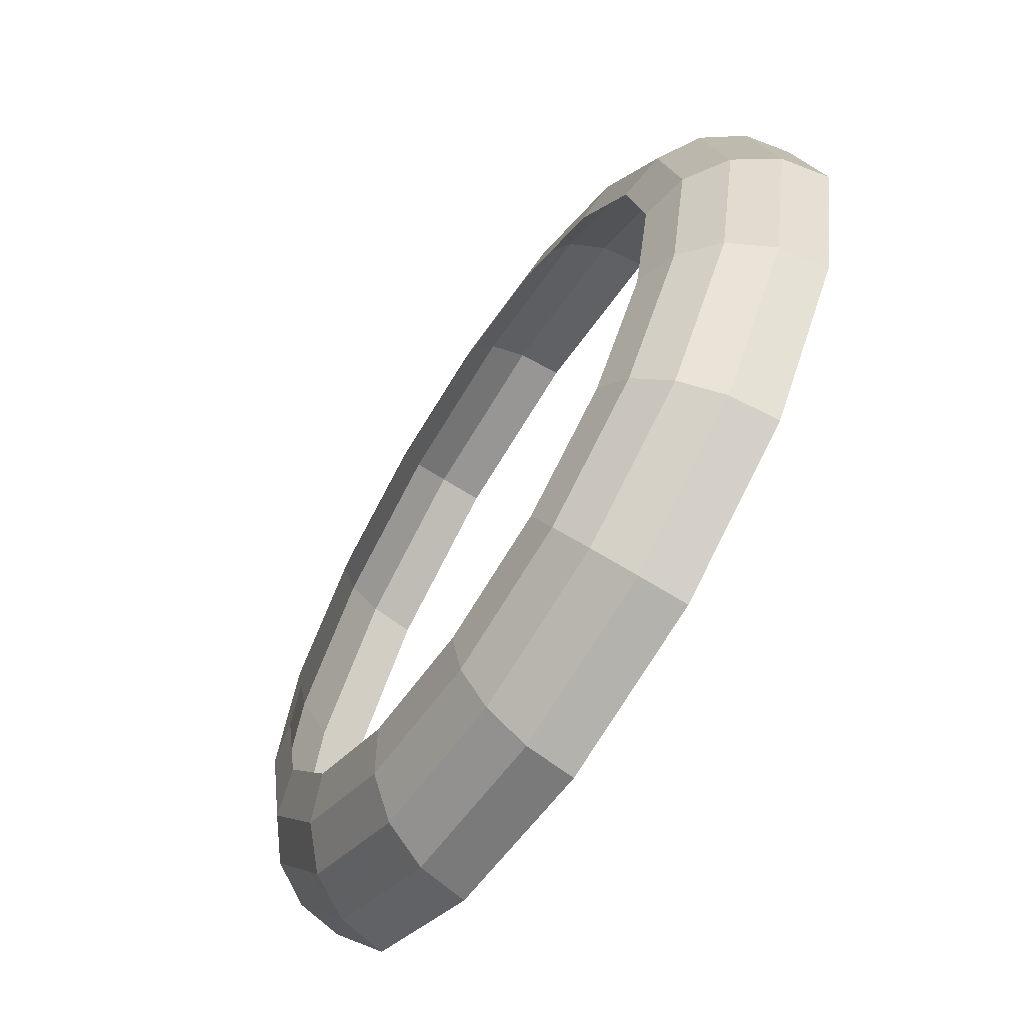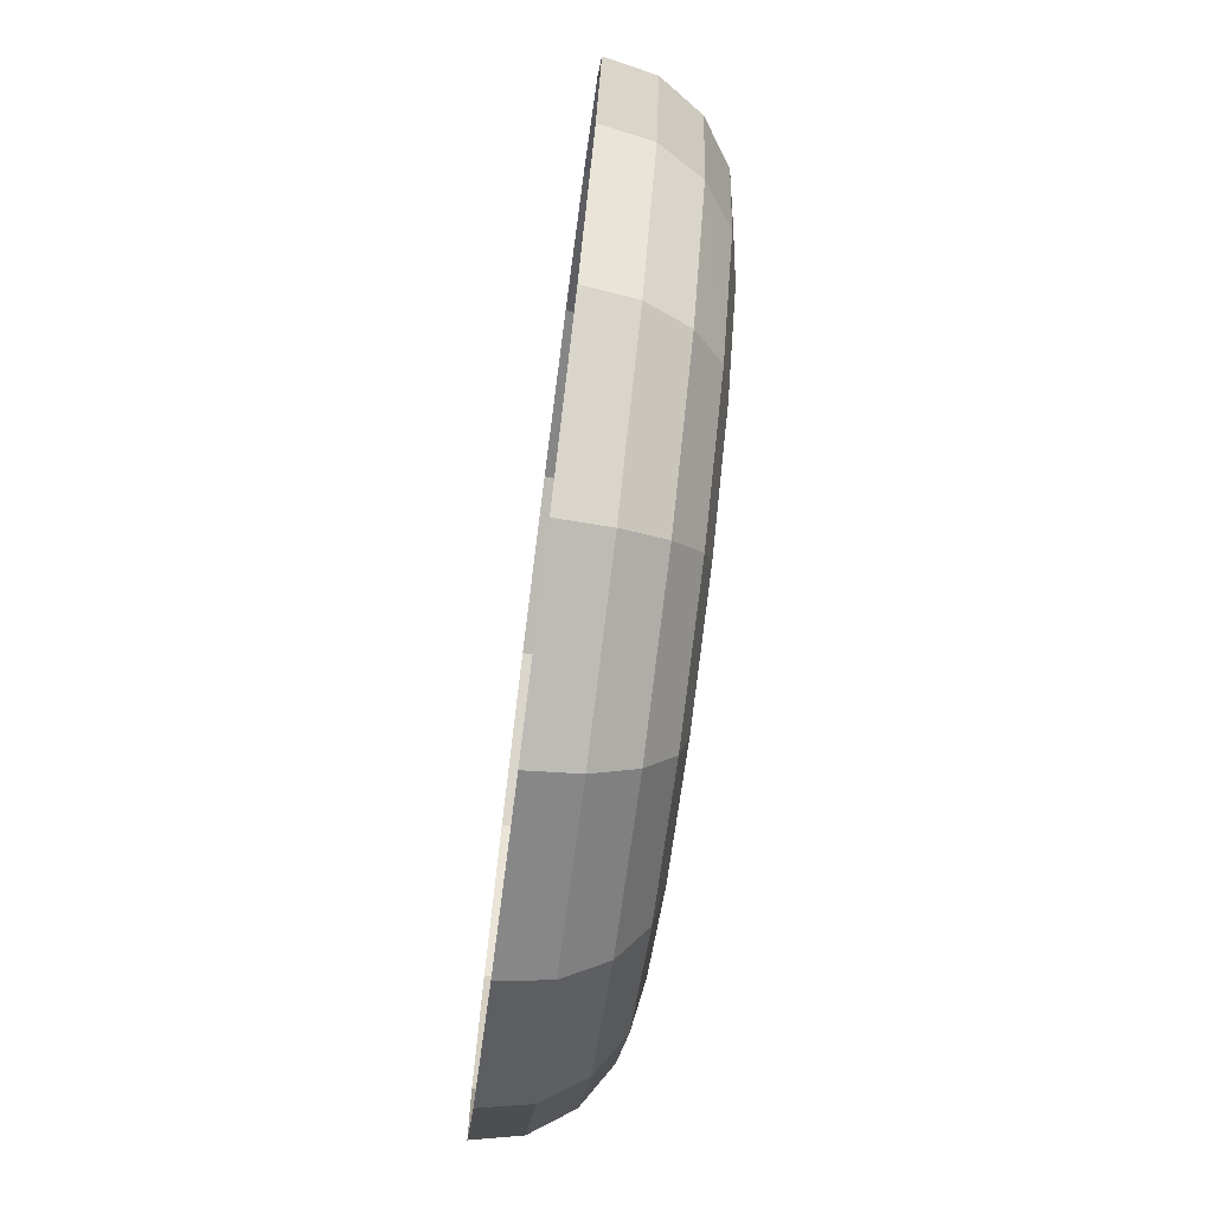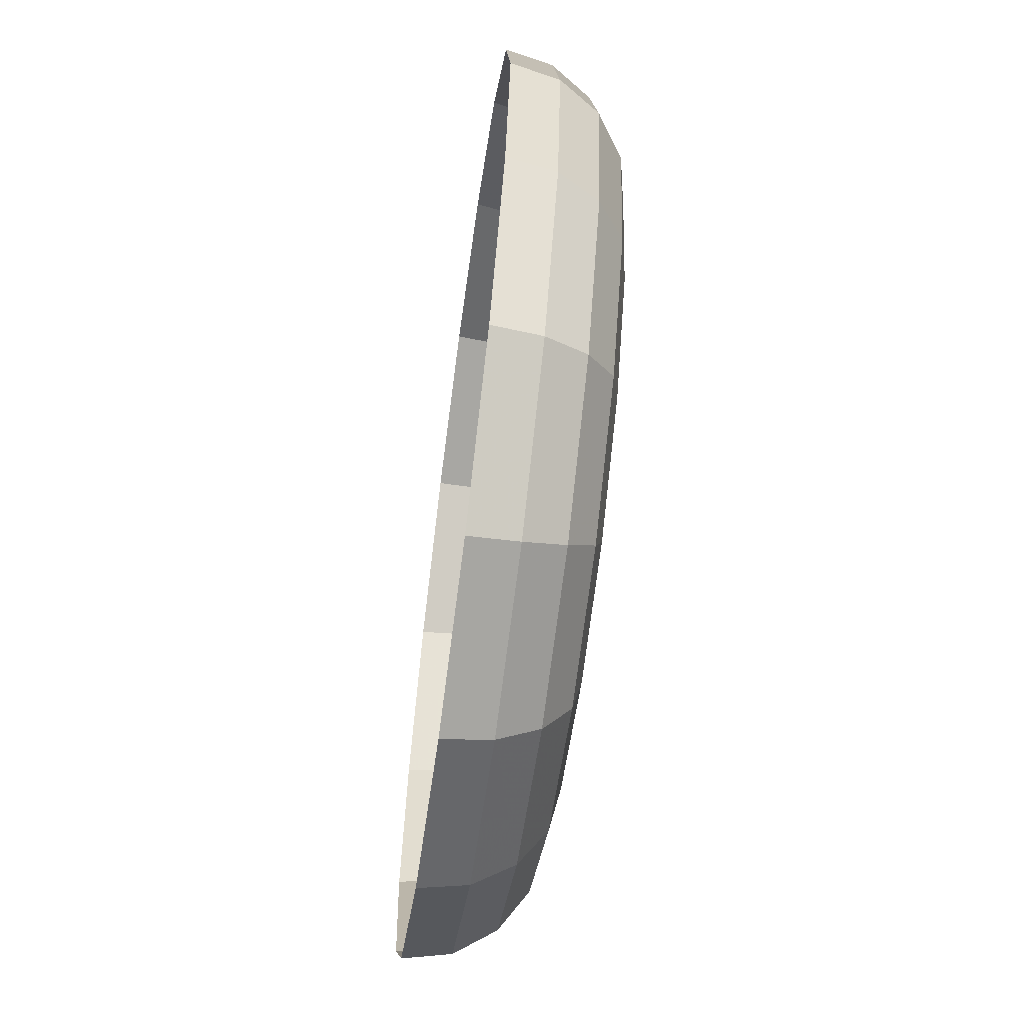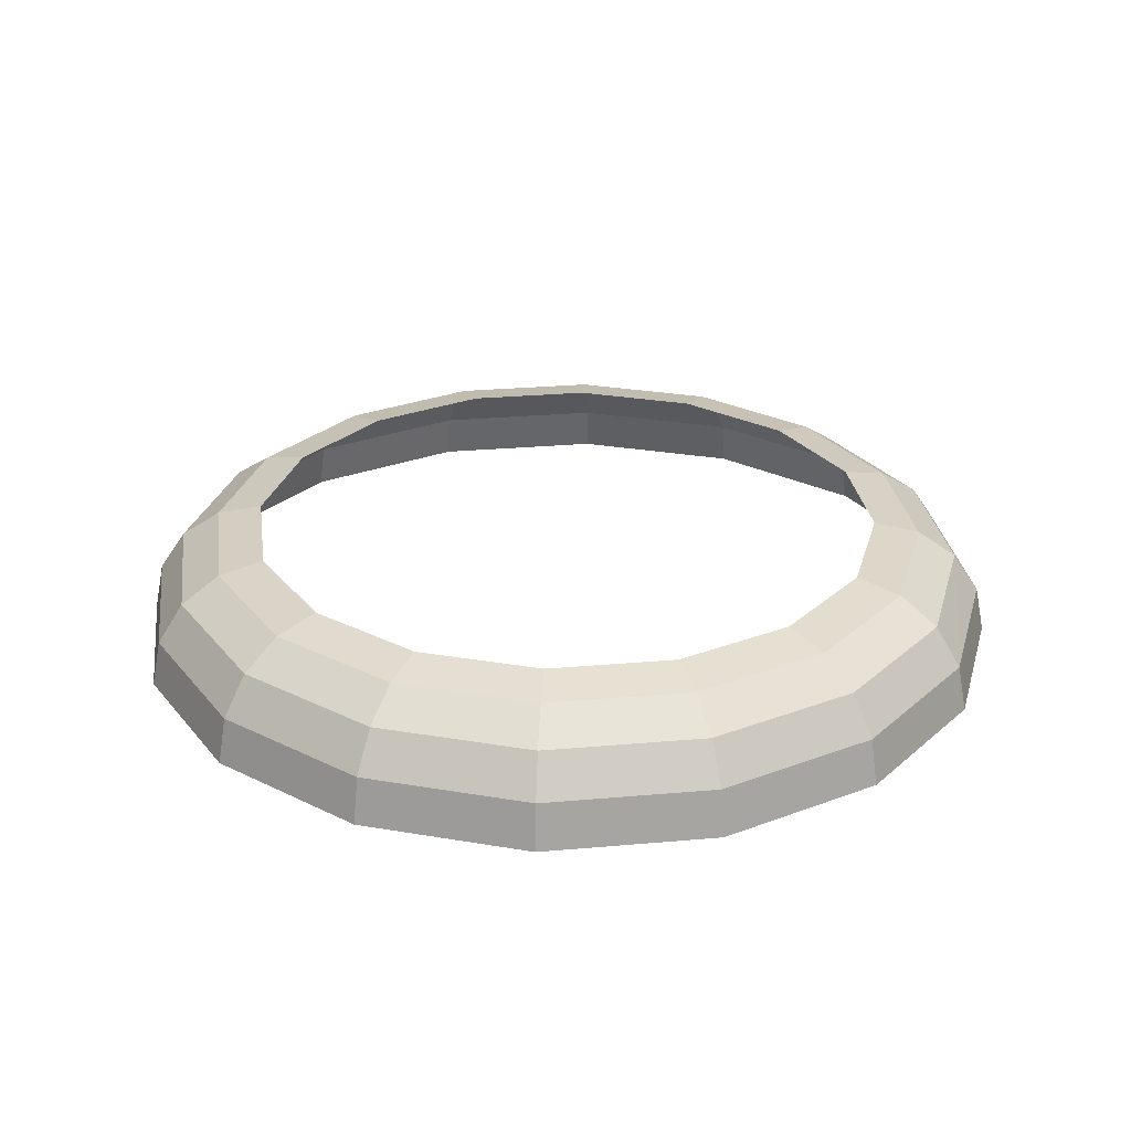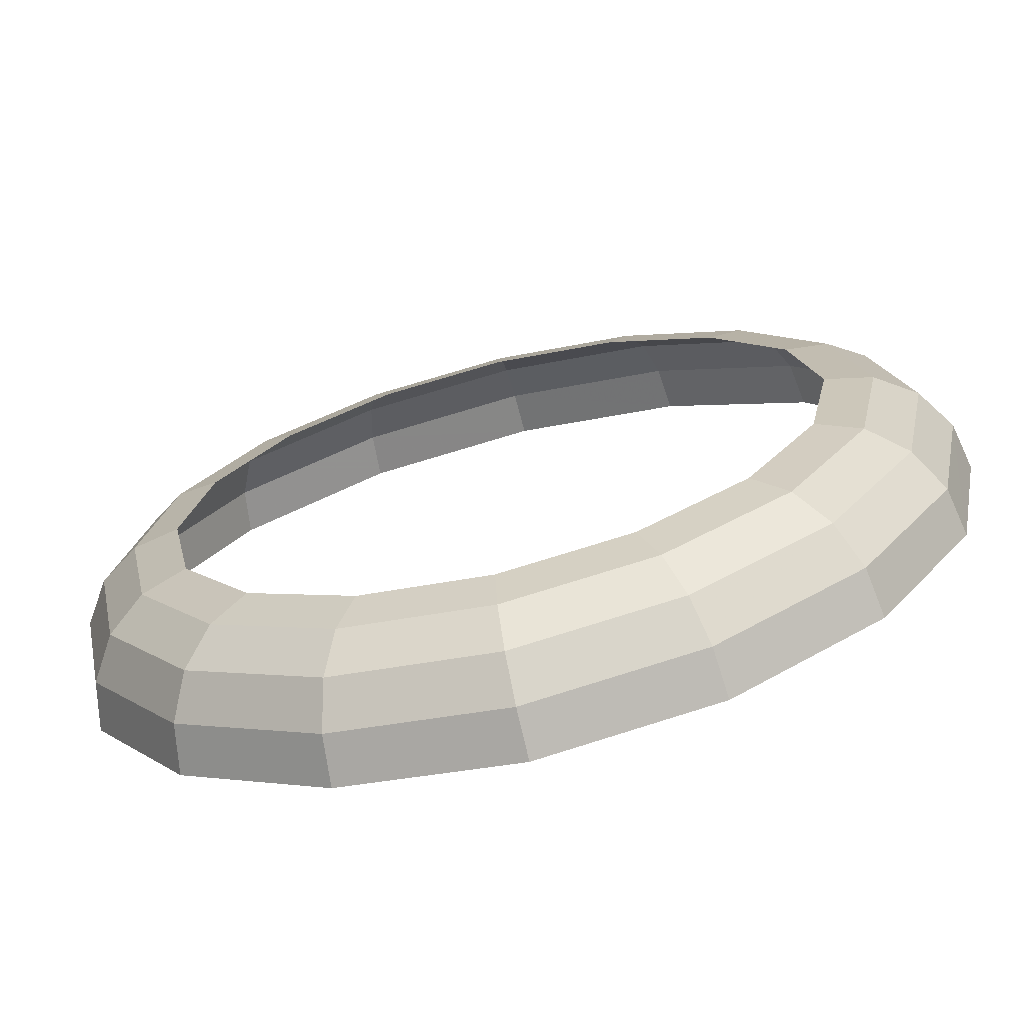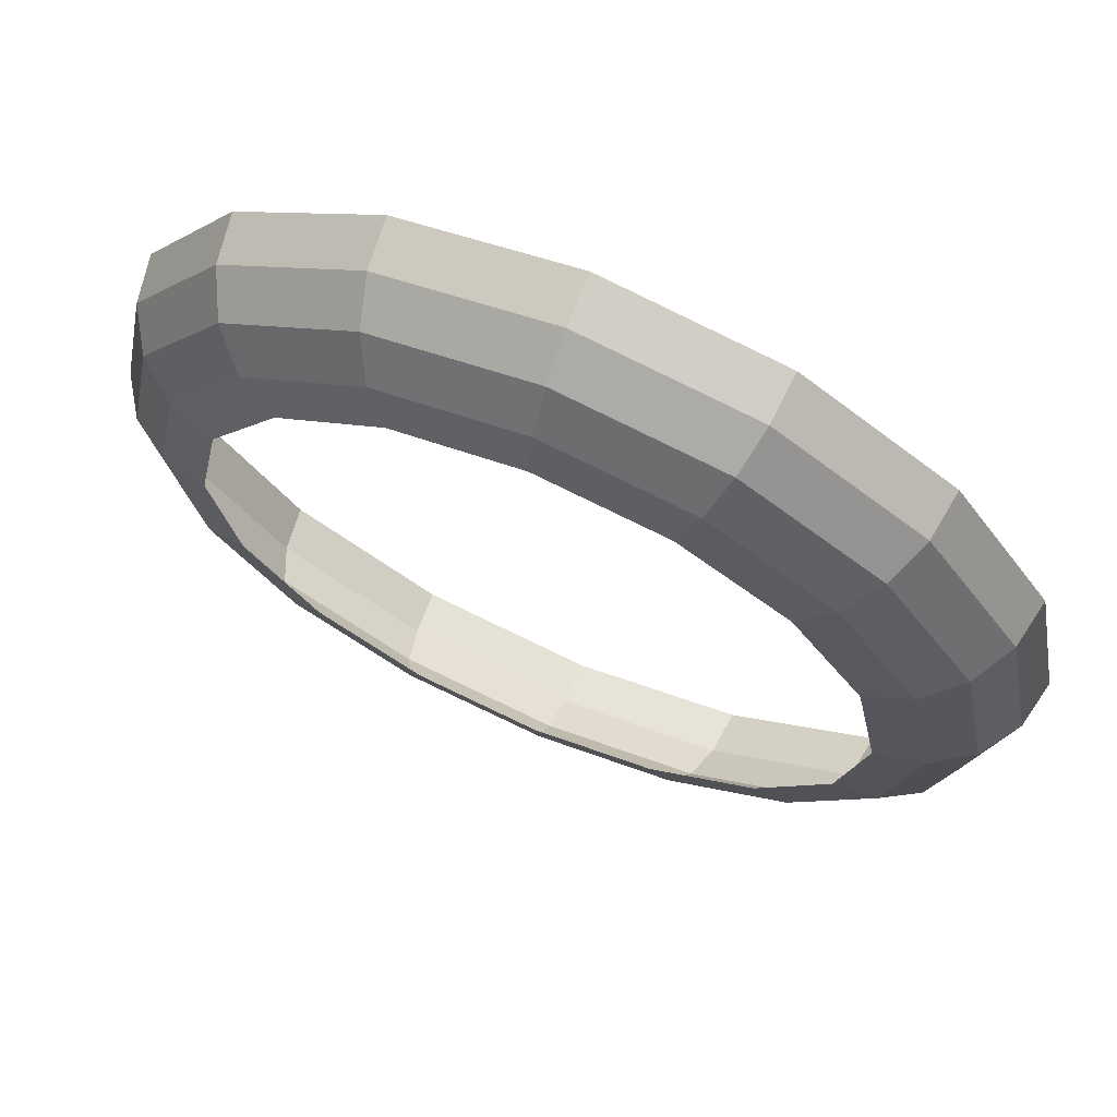
<metadata>
{"format":"obj","ext":"obj","renderer":"f3d","projection":"perspective","resolution":1024,"background":"white","views":[{"elev":-64.8,"azim":-122.8,"up":"+Z"},{"elev":-74.5,"azim":82.7,"up":"+Z"},{"elev":-64.3,"azim":82.4,"up":"+Z"},{"elev":27.6,"azim":161.0,"up":"+Y"},{"elev":-70.4,"azim":-166.3,"up":"+Z"},{"elev":68.3,"azim":-156.9,"up":"+Z"}]}
</metadata>
<code>
v 0.05 0.01875 0
v 0.04619 0.01875 0.01913
v 0.05282 0.01733 0.02188
v 0.05717 0.01733 0
v 0.05717 0.01733 0
v 0.05282 0.01733 0.02188
v 0.05844 0.01326 0.02421
v 0.06326 0.01326 0
v 0.06326 0.01326 0
v 0.05844 0.01326 0.02421
v 0.0622 0.007175 0.02576
v 0.06732 0.007175 0
v 0.06732 0.007175 0
v 0.0622 0.007175 0.02576
v 0.06352 0 0.02631
v 0.06875 0 0
v 0.04619 0.01875 0.01913
v 0.03535 0.01875 0.03535
v 0.04043 0.01733 0.04043
v 0.05282 0.01733 0.02188
v 0.05282 0.01733 0.02188
v 0.04043 0.01733 0.04043
v 0.04473 0.01326 0.04473
v 0.05844 0.01326 0.02421
v 0.05844 0.01326 0.02421
v 0.04473 0.01326 0.04473
v 0.04761 0.007175 0.04761
v 0.0622 0.007175 0.02576
v 0.0622 0.007175 0.02576
v 0.04761 0.007175 0.04761
v 0.04861 0 0.04861
v 0.06352 0 0.02631
v 0.03535 0.01875 0.03535
v 0.01913 0.01875 0.04619
v 0.02188 0.01733 0.05282
v 0.04043 0.01733 0.04043
v 0.04043 0.01733 0.04043
v 0.02188 0.01733 0.05282
v 0.02421 0.01326 0.05844
v 0.04473 0.01326 0.04473
v 0.04473 0.01326 0.04473
v 0.02421 0.01326 0.05844
v 0.02576 0.007175 0.0622
v 0.04761 0.007175 0.04761
v 0.04761 0.007175 0.04761
v 0.02576 0.007175 0.0622
v 0.02631 0 0.06352
v 0.04861 0 0.04861
v 0.01913 0.01875 0.04619
v 0 0.01875 0.05
v 0 0.01733 0.05717
v 0.02188 0.01733 0.05282
v 0.02188 0.01733 0.05282
v 0 0.01733 0.05717
v 0 0.01326 0.06326
v 0.02421 0.01326 0.05844
v 0.02421 0.01326 0.05844
v 0 0.01326 0.06326
v 0 0.007175 0.06732
v 0.02576 0.007175 0.0622
v 0.02576 0.007175 0.0622
v 0 0.007175 0.06732
v 0 0 0.06875
v 0.02631 0 0.06352
v 0 0.01875 0.05
v -0.01913 0.01875 0.04619
v -0.02188 0.01733 0.05282
v 0 0.01733 0.05717
v 0 0.01733 0.05717
v -0.02188 0.01733 0.05282
v -0.02421 0.01326 0.05844
v 0 0.01326 0.06326
v 0 0.01326 0.06326
v -0.02421 0.01326 0.05844
v -0.02576 0.007175 0.0622
v 0 0.007175 0.06732
v 0 0.007175 0.06732
v -0.02576 0.007175 0.0622
v -0.02631 0 0.06352
v 0 0 0.06875
v -0.01913 0.01875 0.04619
v -0.03535 0.01875 0.03535
v -0.04043 0.01733 0.04043
v -0.02188 0.01733 0.05282
v -0.02188 0.01733 0.05282
v -0.04043 0.01733 0.04043
v -0.04473 0.01326 0.04473
v -0.02421 0.01326 0.05844
v -0.02421 0.01326 0.05844
v -0.04473 0.01326 0.04473
v -0.04761 0.007175 0.04761
v -0.02576 0.007175 0.0622
v -0.02576 0.007175 0.0622
v -0.04761 0.007175 0.04761
v -0.04861 0 0.04861
v -0.02631 0 0.06352
v -0.03535 0.01875 0.03535
v -0.04619 0.01875 0.01913
v -0.05282 0.01733 0.02188
v -0.04043 0.01733 0.04043
v -0.04043 0.01733 0.04043
v -0.05282 0.01733 0.02188
v -0.05844 0.01326 0.02421
v -0.04473 0.01326 0.04473
v -0.04473 0.01326 0.04473
v -0.05844 0.01326 0.02421
v -0.0622 0.007175 0.02576
v -0.04761 0.007175 0.04761
v -0.04761 0.007175 0.04761
v -0.0622 0.007175 0.02576
v -0.06352 0 0.02631
v -0.04861 0 0.04861
v -0.04619 0.01875 0.01913
v -0.05 0.01875 0
v -0.05717 0.01733 0
v -0.05282 0.01733 0.02188
v -0.05282 0.01733 0.02188
v -0.05717 0.01733 0
v -0.06326 0.01326 0
v -0.05844 0.01326 0.02421
v -0.05844 0.01326 0.02421
v -0.06326 0.01326 0
v -0.06732 0.007175 0
v -0.0622 0.007175 0.02576
v -0.0622 0.007175 0.02576
v -0.06732 0.007175 0
v -0.06875 0 0
v -0.06352 0 0.02631
v -0.05 0.01875 0
v -0.04619 0.01875 -0.01913
v -0.05282 0.01733 -0.02188
v -0.05717 0.01733 0
v -0.05717 0.01733 0
v -0.05282 0.01733 -0.02188
v -0.05844 0.01326 -0.02421
v -0.06326 0.01326 0
v -0.06326 0.01326 0
v -0.05844 0.01326 -0.02421
v -0.0622 0.007175 -0.02576
v -0.06732 0.007175 0
v -0.06732 0.007175 0
v -0.0622 0.007175 -0.02576
v -0.06352 0 -0.02631
v -0.06875 0 0
v -0.04619 0.01875 -0.01913
v -0.03535 0.01875 -0.03535
v -0.04043 0.01733 -0.04043
v -0.05282 0.01733 -0.02188
v -0.05282 0.01733 -0.02188
v -0.04043 0.01733 -0.04043
v -0.04473 0.01326 -0.04473
v -0.05844 0.01326 -0.02421
v -0.05844 0.01326 -0.02421
v -0.04473 0.01326 -0.04473
v -0.04761 0.007175 -0.04761
v -0.0622 0.007175 -0.02576
v -0.0622 0.007175 -0.02576
v -0.04761 0.007175 -0.04761
v -0.04861 0 -0.04861
v -0.06352 0 -0.02631
v -0.03535 0.01875 -0.03535
v -0.01913 0.01875 -0.04619
v -0.02188 0.01733 -0.05282
v -0.04043 0.01733 -0.04043
v -0.04043 0.01733 -0.04043
v -0.02188 0.01733 -0.05282
v -0.02421 0.01326 -0.05844
v -0.04473 0.01326 -0.04473
v -0.04473 0.01326 -0.04473
v -0.02421 0.01326 -0.05844
v -0.02576 0.007175 -0.0622
v -0.04761 0.007175 -0.04761
v -0.04761 0.007175 -0.04761
v -0.02576 0.007175 -0.0622
v -0.02631 0 -0.06352
v -0.04861 0 -0.04861
v -0.01913 0.01875 -0.04619
v 0 0.01875 -0.05
v 0 0.01733 -0.05717
v -0.02188 0.01733 -0.05282
v -0.02188 0.01733 -0.05282
v 0 0.01733 -0.05717
v 0 0.01326 -0.06326
v -0.02421 0.01326 -0.05844
v -0.02421 0.01326 -0.05844
v 0 0.01326 -0.06326
v 0 0.007175 -0.06732
v -0.02576 0.007175 -0.0622
v -0.02576 0.007175 -0.0622
v 0 0.007175 -0.06732
v 0 0 -0.06875
v -0.02631 0 -0.06352
v 0 0.01875 -0.05
v 0.01913 0.01875 -0.04619
v 0.02188 0.01733 -0.05282
v 0 0.01733 -0.05717
v 0 0.01733 -0.05717
v 0.02188 0.01733 -0.05282
v 0.02421 0.01326 -0.05844
v 0 0.01326 -0.06326
v 0 0.01326 -0.06326
v 0.02421 0.01326 -0.05844
v 0.02576 0.007175 -0.0622
v 0 0.007175 -0.06732
v 0 0.007175 -0.06732
v 0.02576 0.007175 -0.0622
v 0.02631 0 -0.06352
v 0 0 -0.06875
v 0.01913 0.01875 -0.04619
v 0.03535 0.01875 -0.03535
v 0.04043 0.01733 -0.04043
v 0.02188 0.01733 -0.05282
v 0.02188 0.01733 -0.05282
v 0.04043 0.01733 -0.04043
v 0.04473 0.01326 -0.04473
v 0.02421 0.01326 -0.05844
v 0.02421 0.01326 -0.05844
v 0.04473 0.01326 -0.04473
v 0.04761 0.007175 -0.04761
v 0.02576 0.007175 -0.0622
v 0.02576 0.007175 -0.0622
v 0.04761 0.007175 -0.04761
v 0.04861 0 -0.04861
v 0.02631 0 -0.06352
v 0.03535 0.01875 -0.03535
v 0.04619 0.01875 -0.01913
v 0.05282 0.01733 -0.02188
v 0.04043 0.01733 -0.04043
v 0.04043 0.01733 -0.04043
v 0.05282 0.01733 -0.02188
v 0.05844 0.01326 -0.02421
v 0.04473 0.01326 -0.04473
v 0.04473 0.01326 -0.04473
v 0.05844 0.01326 -0.02421
v 0.0622 0.007175 -0.02576
v 0.04761 0.007175 -0.04761
v 0.04761 0.007175 -0.04761
v 0.0622 0.007175 -0.02576
v 0.06352 0 -0.02631
v 0.04861 0 -0.04861
v 0.04619 0.01875 -0.01913
v 0.05 0.01875 0
v 0.05717 0.01733 0
v 0.05282 0.01733 -0.02188
v 0.05282 0.01733 -0.02188
v 0.05717 0.01733 0
v 0.06326 0.01326 0
v 0.05844 0.01326 -0.02421
v 0.05844 0.01326 -0.02421
v 0.06326 0.01326 0
v 0.06732 0.007175 0
v 0.0622 0.007175 -0.02576
v 0.0622 0.007175 -0.02576
v 0.06732 0.007175 0
v 0.06875 0 0
v 0.06352 0 -0.02631
g mesh51235
f 1 2 3
f 3 4 1
f 5 6 7
f 7 8 5
f 9 10 11
f 11 12 9
f 13 14 15
f 15 16 13
f 17 18 19
f 19 20 17
f 21 22 23
f 23 24 21
f 25 26 27
f 27 28 25
f 29 30 31
f 31 32 29
f 33 34 35
f 35 36 33
f 37 38 39
f 39 40 37
f 41 42 43
f 43 44 41
f 45 46 47
f 47 48 45
f 49 50 51
f 51 52 49
f 53 54 55
f 55 56 53
f 57 58 59
f 59 60 57
f 61 62 63
f 63 64 61
f 65 66 67
f 67 68 65
f 69 70 71
f 71 72 69
f 73 74 75
f 75 76 73
f 77 78 79
f 79 80 77
f 81 82 83
f 83 84 81
f 85 86 87
f 87 88 85
f 89 90 91
f 91 92 89
f 93 94 95
f 95 96 93
f 97 98 99
f 99 100 97
f 101 102 103
f 103 104 101
f 105 106 107
f 107 108 105
f 109 110 111
f 111 112 109
f 113 114 115
f 115 116 113
f 117 118 119
f 119 120 117
f 121 122 123
f 123 124 121
f 125 126 127
f 127 128 125
f 129 130 131
f 131 132 129
f 133 134 135
f 135 136 133
f 137 138 139
f 139 140 137
f 141 142 143
f 143 144 141
f 145 146 147
f 147 148 145
f 149 150 151
f 151 152 149
f 153 154 155
f 155 156 153
f 157 158 159
f 159 160 157
f 161 162 163
f 163 164 161
f 165 166 167
f 167 168 165
f 169 170 171
f 171 172 169
f 173 174 175
f 175 176 173
f 177 178 179
f 179 180 177
f 181 182 183
f 183 184 181
f 185 186 187
f 187 188 185
f 189 190 191
f 191 192 189
f 193 194 195
f 195 196 193
f 197 198 199
f 199 200 197
f 201 202 203
f 203 204 201
f 205 206 207
f 207 208 205
f 209 210 211
f 211 212 209
f 213 214 215
f 215 216 213
f 217 218 219
f 219 220 217
f 221 222 223
f 223 224 221
f 225 226 227
f 227 228 225
f 229 230 231
f 231 232 229
f 233 234 235
f 235 236 233
f 237 238 239
f 239 240 237
f 241 242 243
f 243 244 241
f 245 246 247
f 247 248 245
f 249 250 251
f 251 252 249
f 253 254 255
f 255 256 253

</code>
